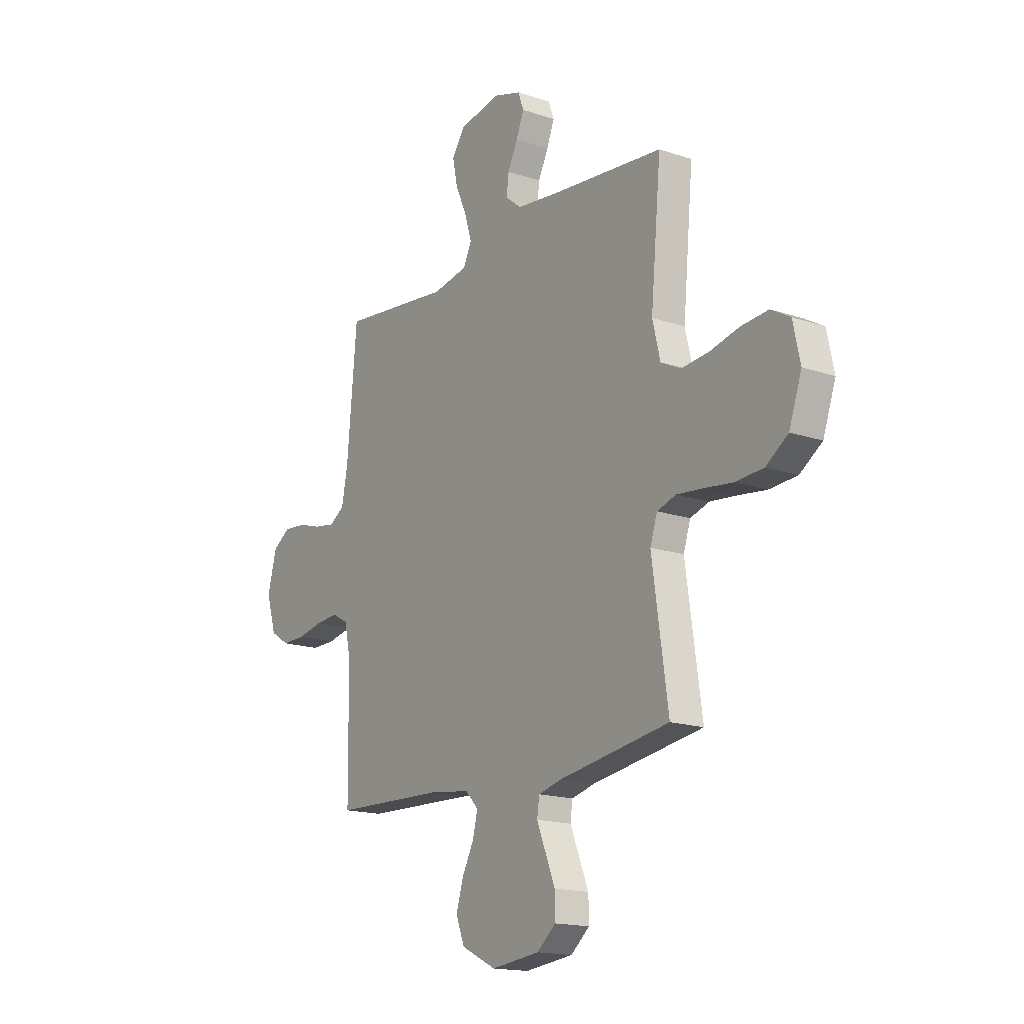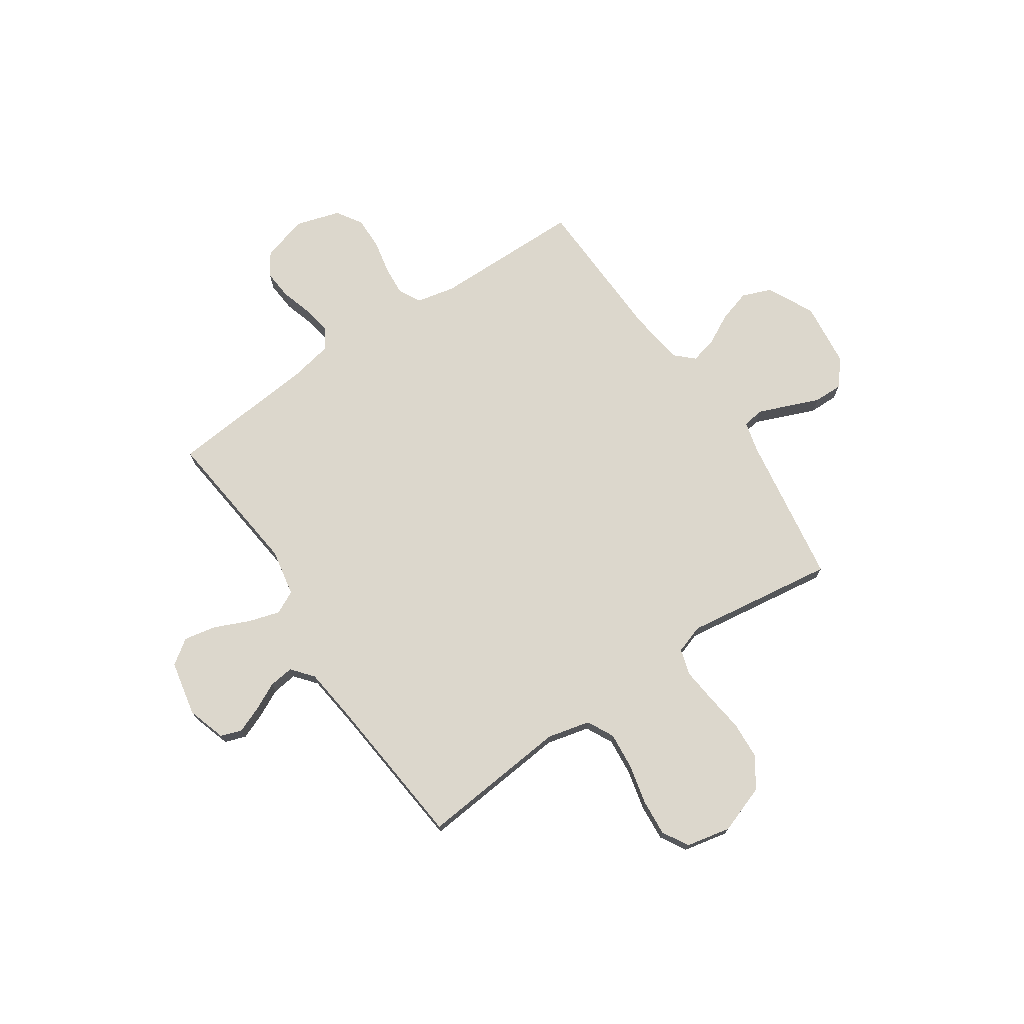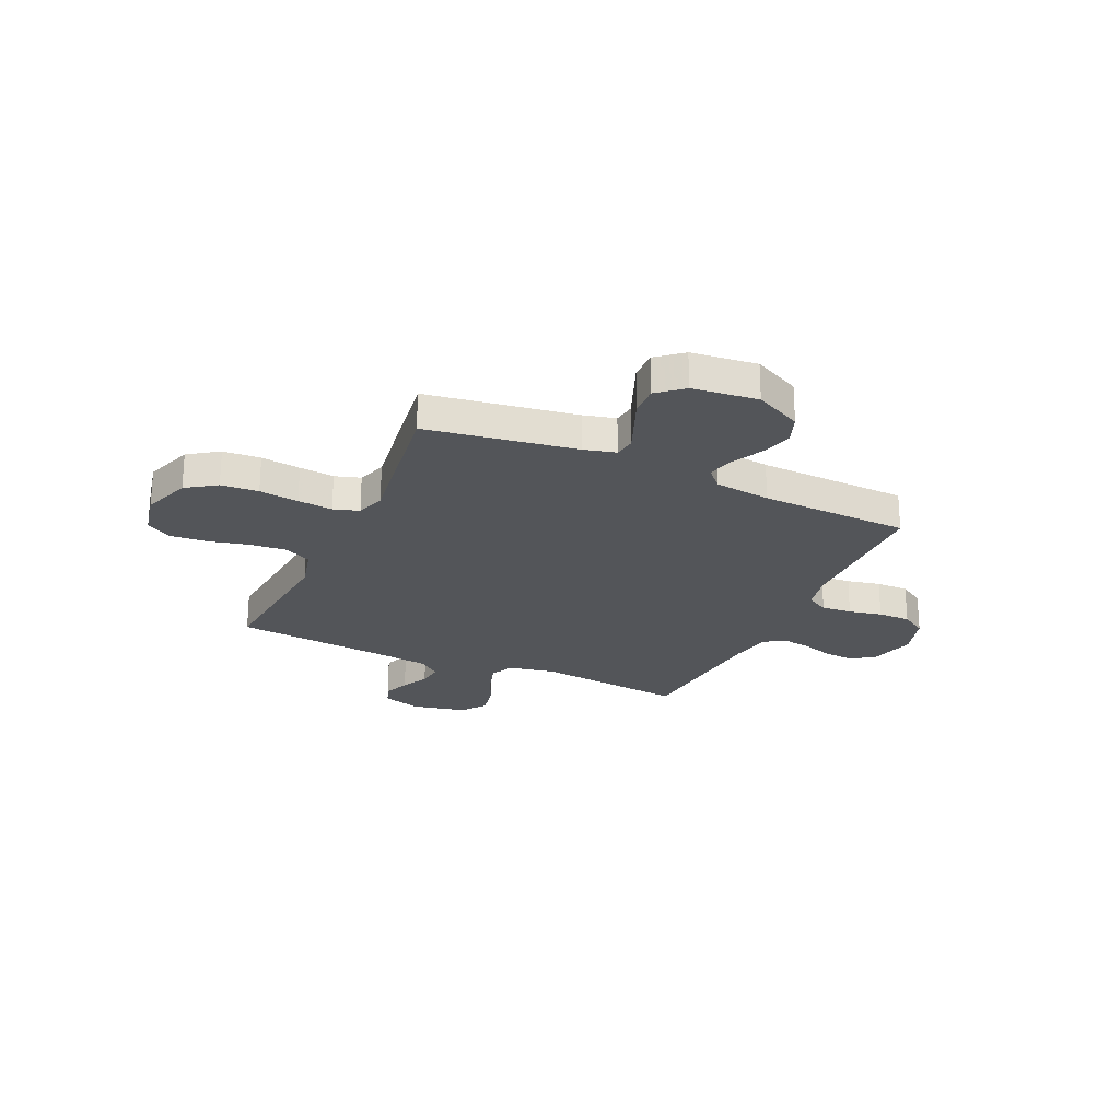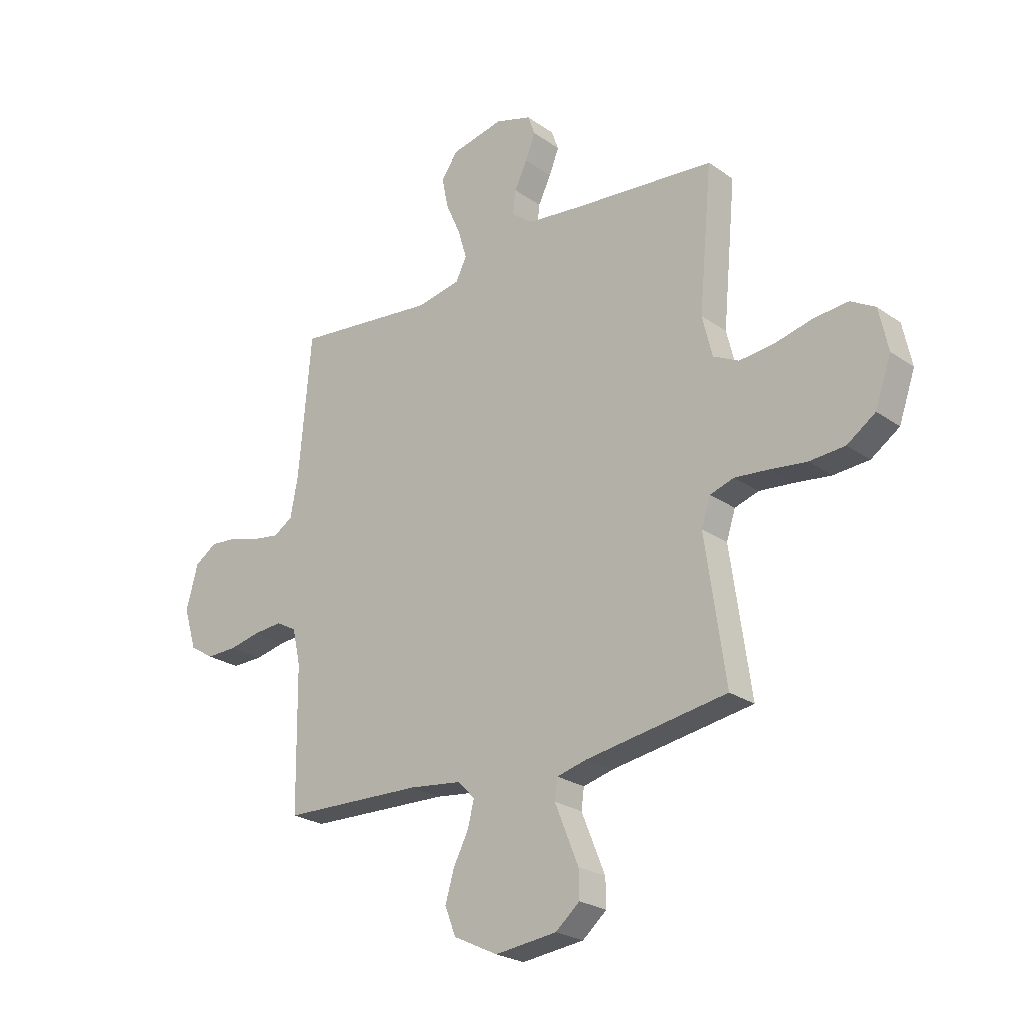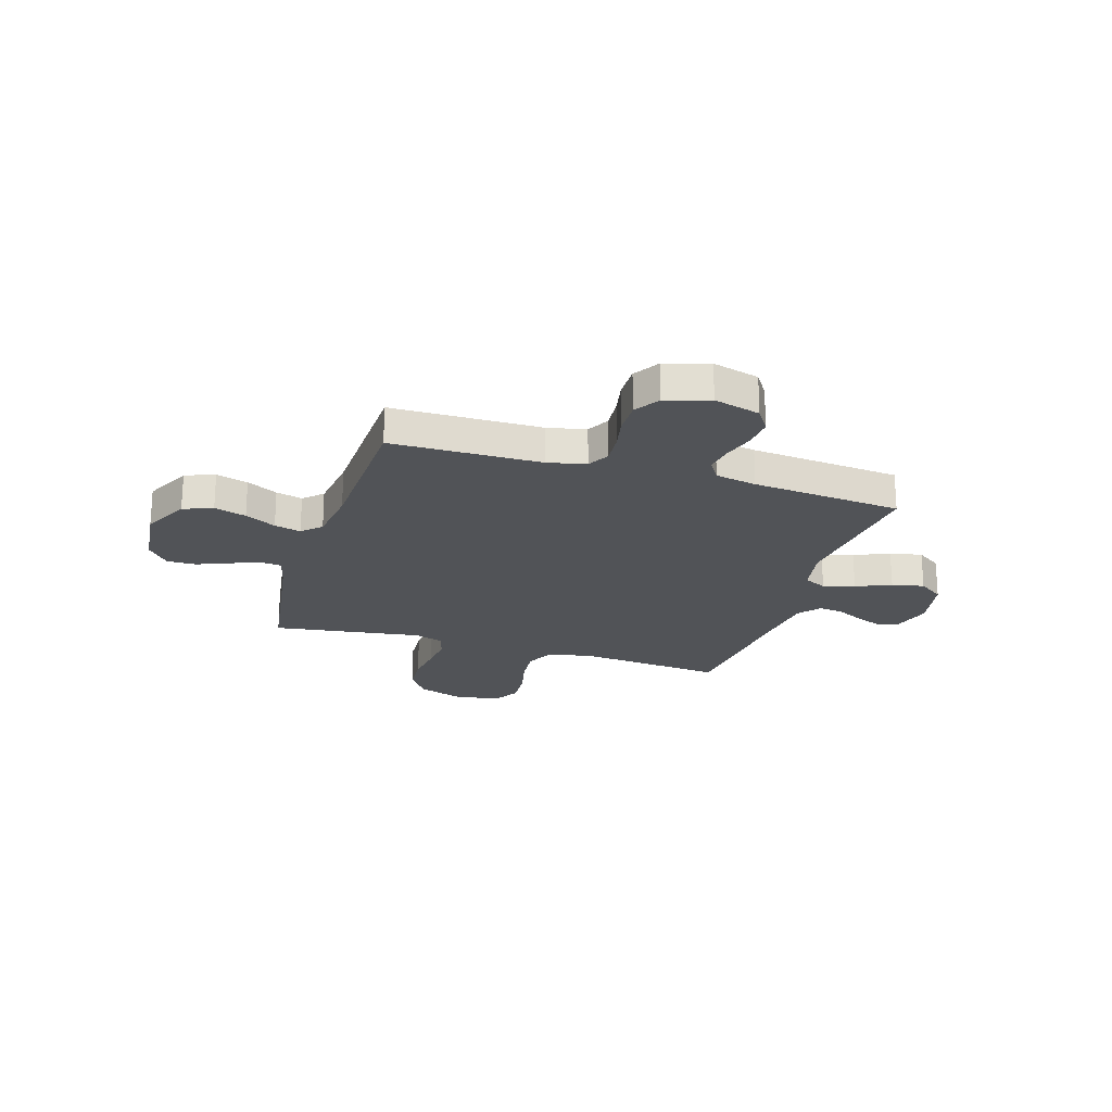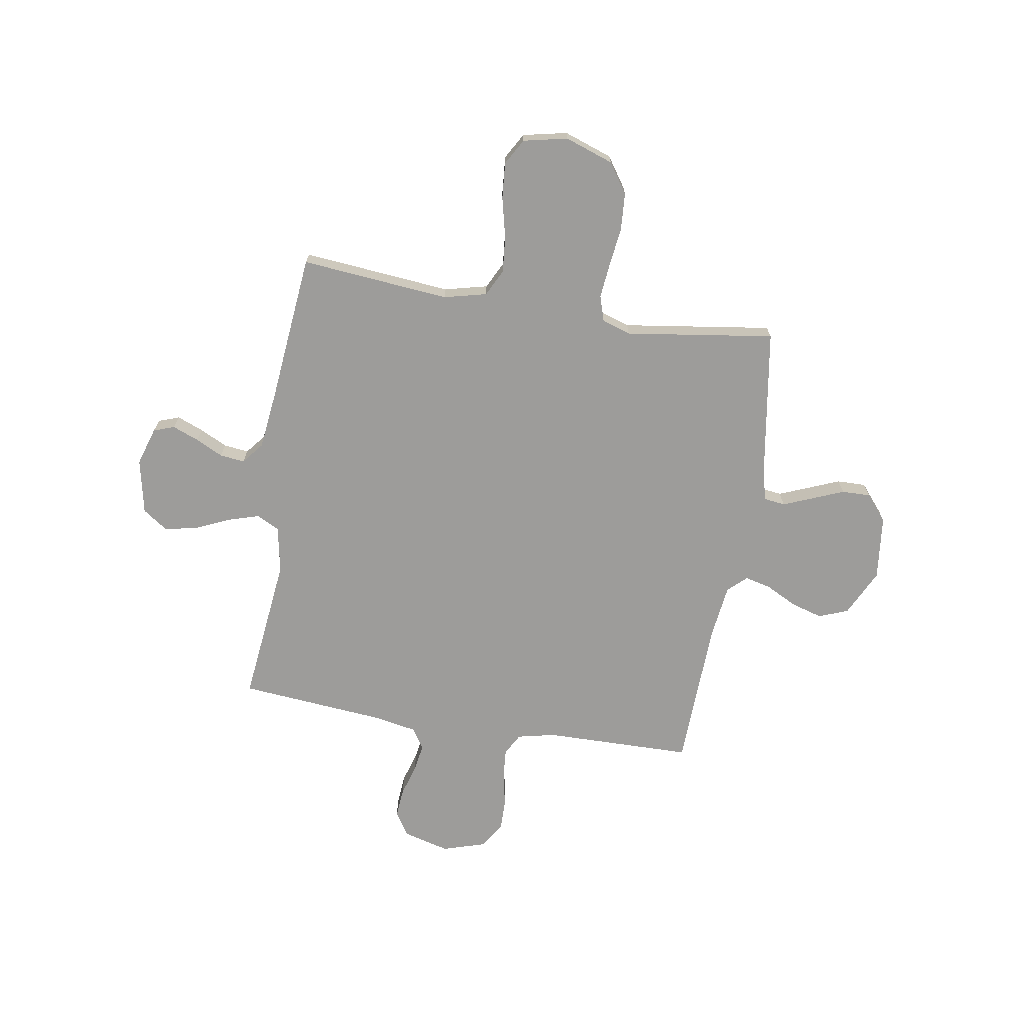
<metadata>
{"format":"obj","ext":"obj","renderer":"f3d","projection":"perspective","resolution":1024,"background":"white","views":[{"elev":-16.6,"azim":55.4,"up":"+Z"},{"elev":73.0,"azim":55.8,"up":"+Y"},{"elev":-24.3,"azim":155.5,"up":"+Y"},{"elev":-24.3,"azim":41.2,"up":"+Z"},{"elev":-22.0,"azim":-107.3,"up":"+Y"},{"elev":-70.1,"azim":80.7,"up":"+Y"}]}
</metadata>
<code>
v 0.5 0.07 0.5
v 0.472 0.07 0.2
v 0.493 0.07 0.114
v 0.547 0.07 0.087
v 0.621 0.07 0.094
v 0.701 0.07 0.113
v 0.774 0.07 0.119
v 0.826 0.07 0.089
v 0.845 0.07 0
v 0.811 0.07 -0.097
v 0.751 0.07 -0.138
v 0.676 0.07 -0.143
v 0.597 0.07 -0.133
v 0.527 0.07 -0.126
v 0.476 0.07 -0.142
v 0.457 0.07 -0.2
v 0.5 0.07 -0.5
v 0.2 0.07 -0.547
v 0.137 0.07 -0.563
v 0.131 0.07 -0.606
v 0.155 0.07 -0.665
v 0.181 0.07 -0.729
v 0.182 0.07 -0.787
v 0.131 0.07 -0.83
v 0 0.07 -0.845
v -0.094 0.07 -0.799
v -0.117 0.07 -0.74
v -0.098 0.07 -0.676
v -0.066 0.07 -0.614
v -0.053 0.07 -0.561
v -0.088 0.07 -0.524
v -0.2 0.07 -0.51
v -0.5 0.07 -0.5
v -0.504 0.07 -0.2
v -0.521 0.07 -0.124
v -0.565 0.07 -0.1
v -0.626 0.07 -0.105
v -0.693 0.07 -0.119
v -0.758 0.07 -0.12
v -0.809 0.07 -0.088
v -0.836 0.07 0
v -0.811 0.07 0.093
v -0.764 0.07 0.124
v -0.704 0.07 0.119
v -0.641 0.07 0.1
v -0.584 0.07 0.091
v -0.543 0.07 0.117
v -0.527 0.07 0.2
v -0.5 0.07 0.5
v -0.2 0.07 0.467
v -0.106 0.07 0.485
v -0.083 0.07 0.531
v -0.102 0.07 0.594
v -0.133 0.07 0.664
v -0.146 0.07 0.729
v -0.111 0.07 0.779
v 0 0.07 0.802
v 0.077 0.07 0.778
v 0.092 0.07 0.736
v 0.071 0.07 0.683
v 0.044 0.07 0.628
v 0.038 0.07 0.578
v 0.081 0.07 0.543
v 0.2 0.07 0.529
v 0.5 0 0.5
v 0.472 0 0.2
v 0.493 0 0.114
v 0.547 0 0.087
v 0.621 0 0.094
v 0.701 0 0.113
v 0.774 0 0.119
v 0.826 0 0.089
v 0.845 0 0
v 0.811 0 -0.097
v 0.751 0 -0.138
v 0.676 0 -0.143
v 0.597 0 -0.133
v 0.527 0 -0.126
v 0.476 0 -0.142
v 0.457 0 -0.2
v 0.5 0 -0.5
v 0.2 0 -0.547
v 0.137 0 -0.563
v 0.131 0 -0.606
v 0.155 0 -0.665
v 0.181 0 -0.729
v 0.182 0 -0.787
v 0.131 0 -0.83
v 0 0 -0.845
v -0.094 0 -0.799
v -0.117 0 -0.74
v -0.098 0 -0.676
v -0.066 0 -0.614
v -0.053 0 -0.561
v -0.088 0 -0.524
v -0.2 0 -0.51
v -0.5 0 -0.5
v -0.504 0 -0.2
v -0.521 0 -0.124
v -0.565 0 -0.1
v -0.626 0 -0.105
v -0.693 0 -0.119
v -0.758 0 -0.12
v -0.809 0 -0.088
v -0.836 0 0
v -0.811 0 0.093
v -0.764 0 0.124
v -0.704 0 0.119
v -0.641 0 0.1
v -0.584 0 0.091
v -0.543 0 0.117
v -0.527 0 0.2
v -0.5 0 0.5
v -0.2 0 0.467
v -0.106 0 0.485
v -0.083 0 0.531
v -0.102 0 0.594
v -0.133 0 0.664
v -0.146 0 0.729
v -0.111 0 0.779
v 0 0 0.802
v 0.077 0 0.778
v 0.092 0 0.736
v 0.071 0 0.683
v 0.044 0 0.628
v 0.038 0 0.578
v 0.081 0 0.543
v 0.2 0 0.529
f 58 59 60 61
f 56 57 58 61
f 56 61 62
f 53 54 55 56
f 52 53 56 62
f 51 52 62 63
f 48 49 50
f 47 48 50 51
f 42 43 44 45
f 42 45 46
f 41 42 46
f 40 41 46
f 37 38 39 40
f 36 37 40 46
f 35 36 46 47
f 32 33 34
f 31 32 34 35
f 26 27 28 29
f 26 29 30
f 25 26 30
f 24 25 30
f 23 24 30
f 20 21 22 23
f 20 23 30 31
f 16 17 18
f 15 16 18 19
f 10 11 12 13
f 10 13 14
f 9 10 14
f 8 9 14 15
f 5 6 7 8
f 4 5 8 15
f 64 1 2
f 64 2 3
f 63 64 3
f 51 63 3
f 47 51 3
f 19 20 31 35
f 15 19 35 47
f 3 4 15 47
f 125 124 123 122
f 125 122 121 120
f 126 125 120
f 120 119 118 117
f 126 120 117 116
f 127 126 116 115
f 114 113 112
f 115 114 112 111
f 109 108 107 106
f 110 109 106
f 110 106 105
f 110 105 104
f 104 103 102 101
f 110 104 101 100
f 111 110 100 99
f 98 97 96
f 99 98 96 95
f 93 92 91 90
f 94 93 90
f 94 90 89
f 94 89 88
f 94 88 87
f 87 86 85 84
f 95 94 87 84
f 82 81 80
f 83 82 80 79
f 77 76 75 74
f 78 77 74
f 78 74 73
f 79 78 73 72
f 72 71 70 69
f 79 72 69 68
f 66 65 128
f 67 66 128
f 67 128 127
f 67 127 115
f 67 115 111
f 99 95 84 83
f 111 99 83 79
f 111 79 68 67
f 1 65 66 2
f 2 66 67 3
f 3 67 68 4
f 4 68 69 5
f 5 69 70 6
f 6 70 71 7
f 7 71 72 8
f 8 72 73 9
f 9 73 74 10
f 10 74 75 11
f 11 75 76 12
f 12 76 77 13
f 13 77 78 14
f 14 78 79 15
f 15 79 80 16
f 16 80 81 17
f 17 81 82 18
f 18 82 83 19
f 19 83 84 20
f 20 84 85 21
f 21 85 86 22
f 22 86 87 23
f 23 87 88 24
f 24 88 89 25
f 25 89 90 26
f 26 90 91 27
f 27 91 92 28
f 28 92 93 29
f 29 93 94 30
f 30 94 95 31
f 31 95 96 32
f 32 96 97 33
f 33 97 98 34
f 34 98 99 35
f 35 99 100 36
f 36 100 101 37
f 37 101 102 38
f 38 102 103 39
f 39 103 104 40
f 40 104 105 41
f 41 105 106 42
f 42 106 107 43
f 43 107 108 44
f 44 108 109 45
f 45 109 110 46
f 46 110 111 47
f 47 111 112 48
f 48 112 113 49
f 49 113 114 50
f 50 114 115 51
f 51 115 116 52
f 52 116 117 53
f 53 117 118 54
f 54 118 119 55
f 55 119 120 56
f 56 120 121 57
f 57 121 122 58
f 58 122 123 59
f 59 123 124 60
f 60 124 125 61
f 61 125 126 62
f 62 126 127 63
f 63 127 128 64
f 64 128 65 1

</code>
